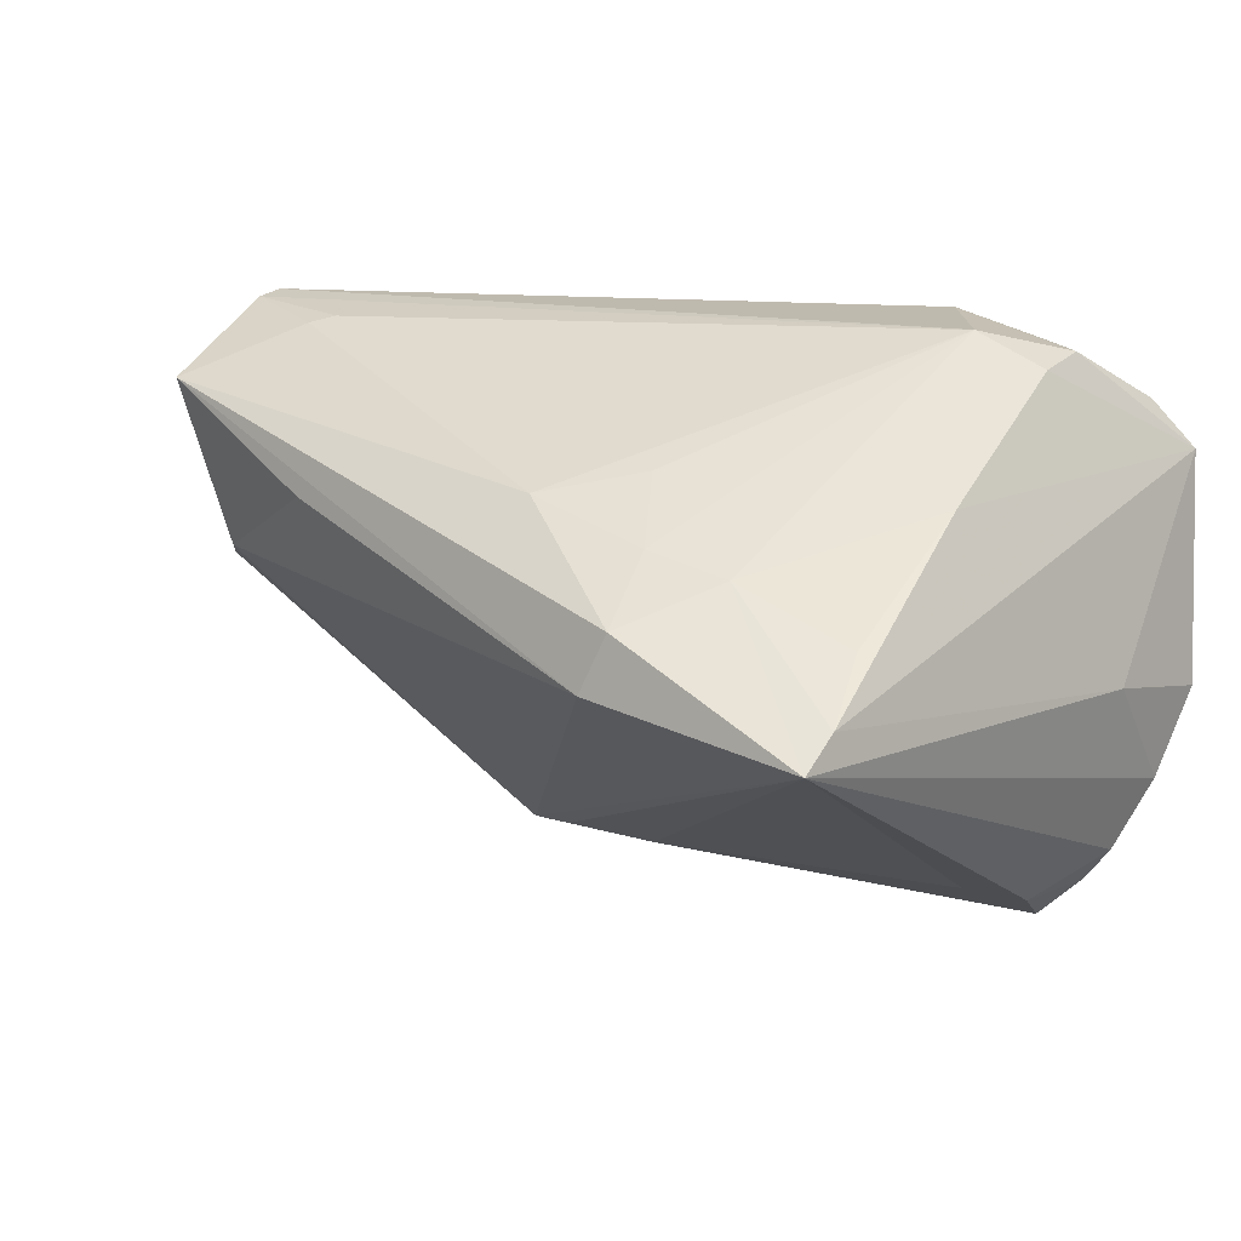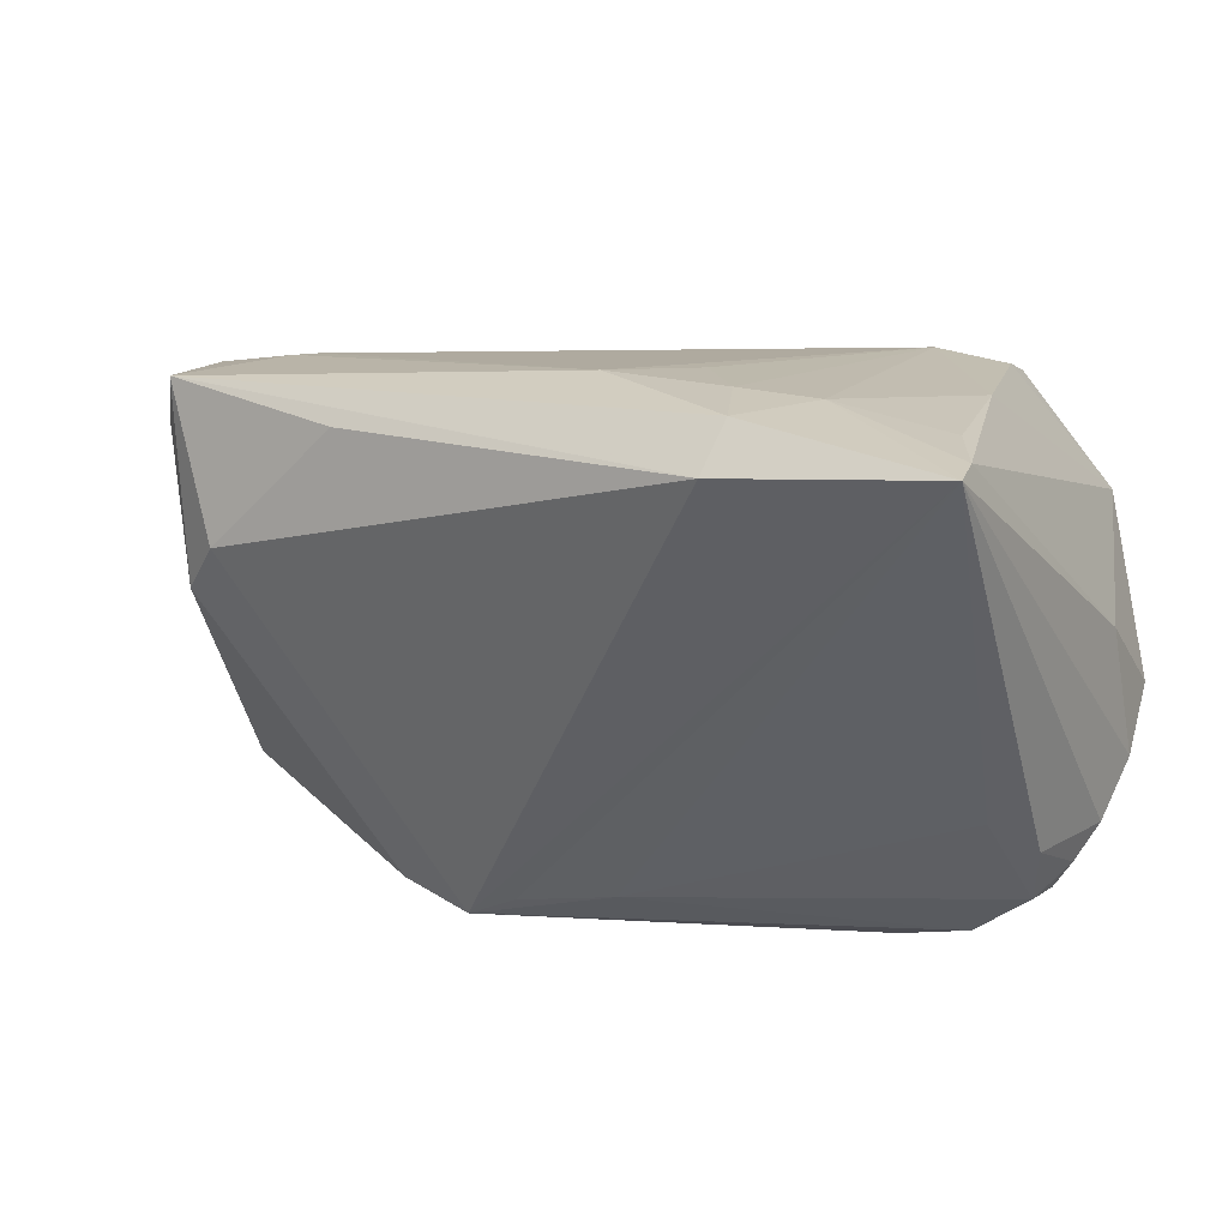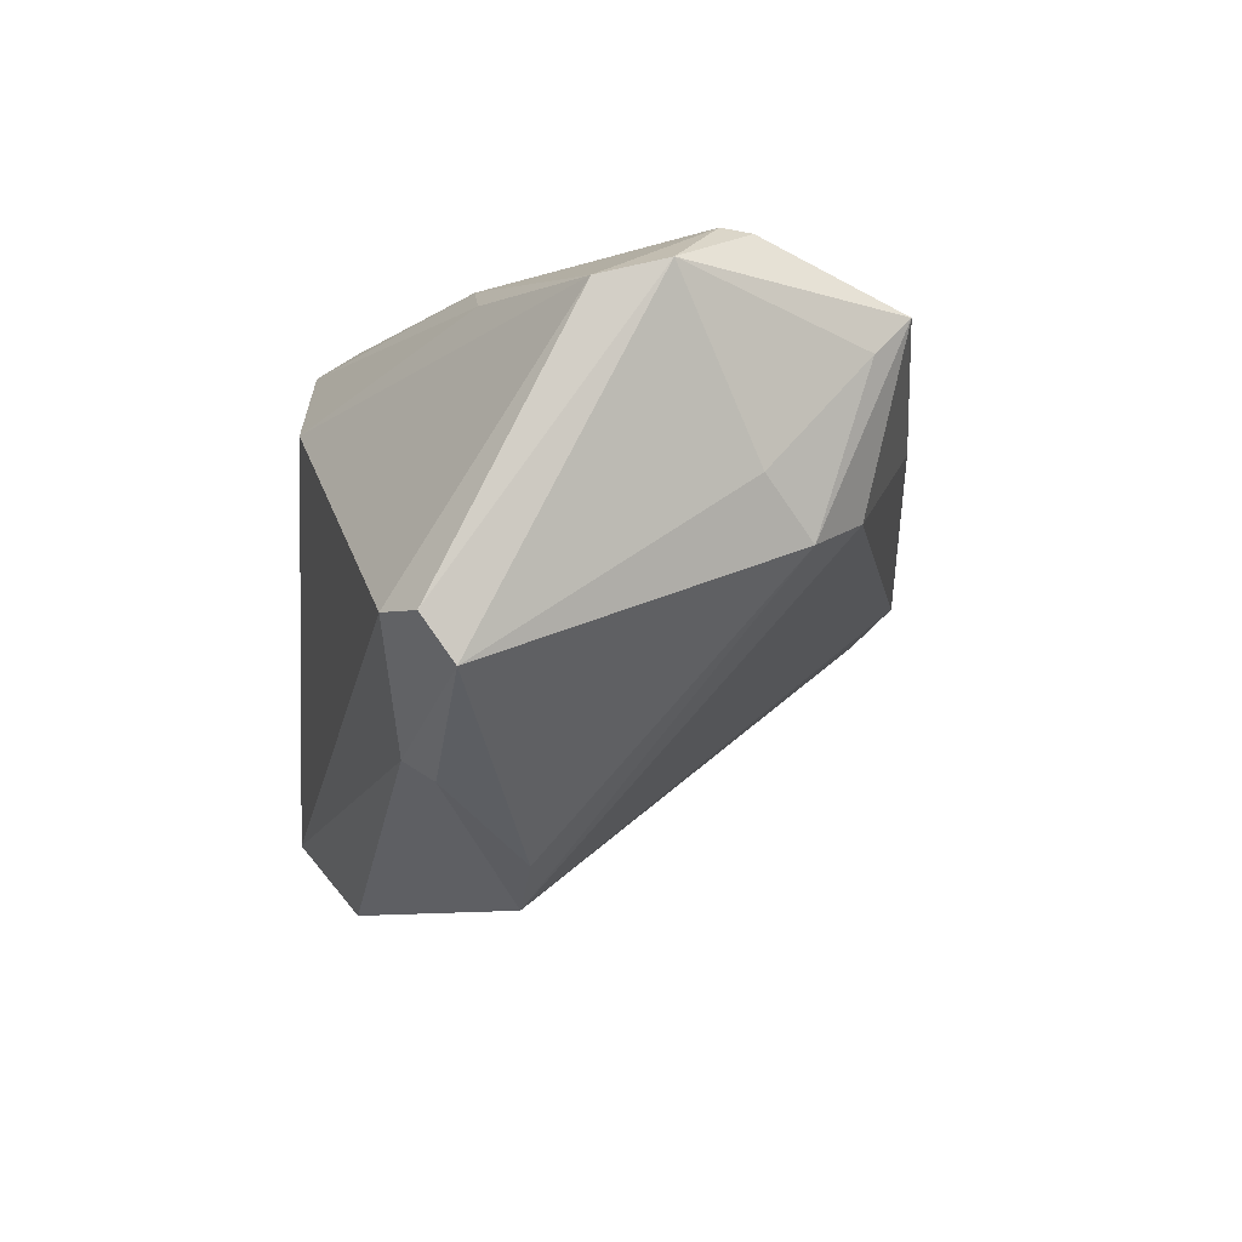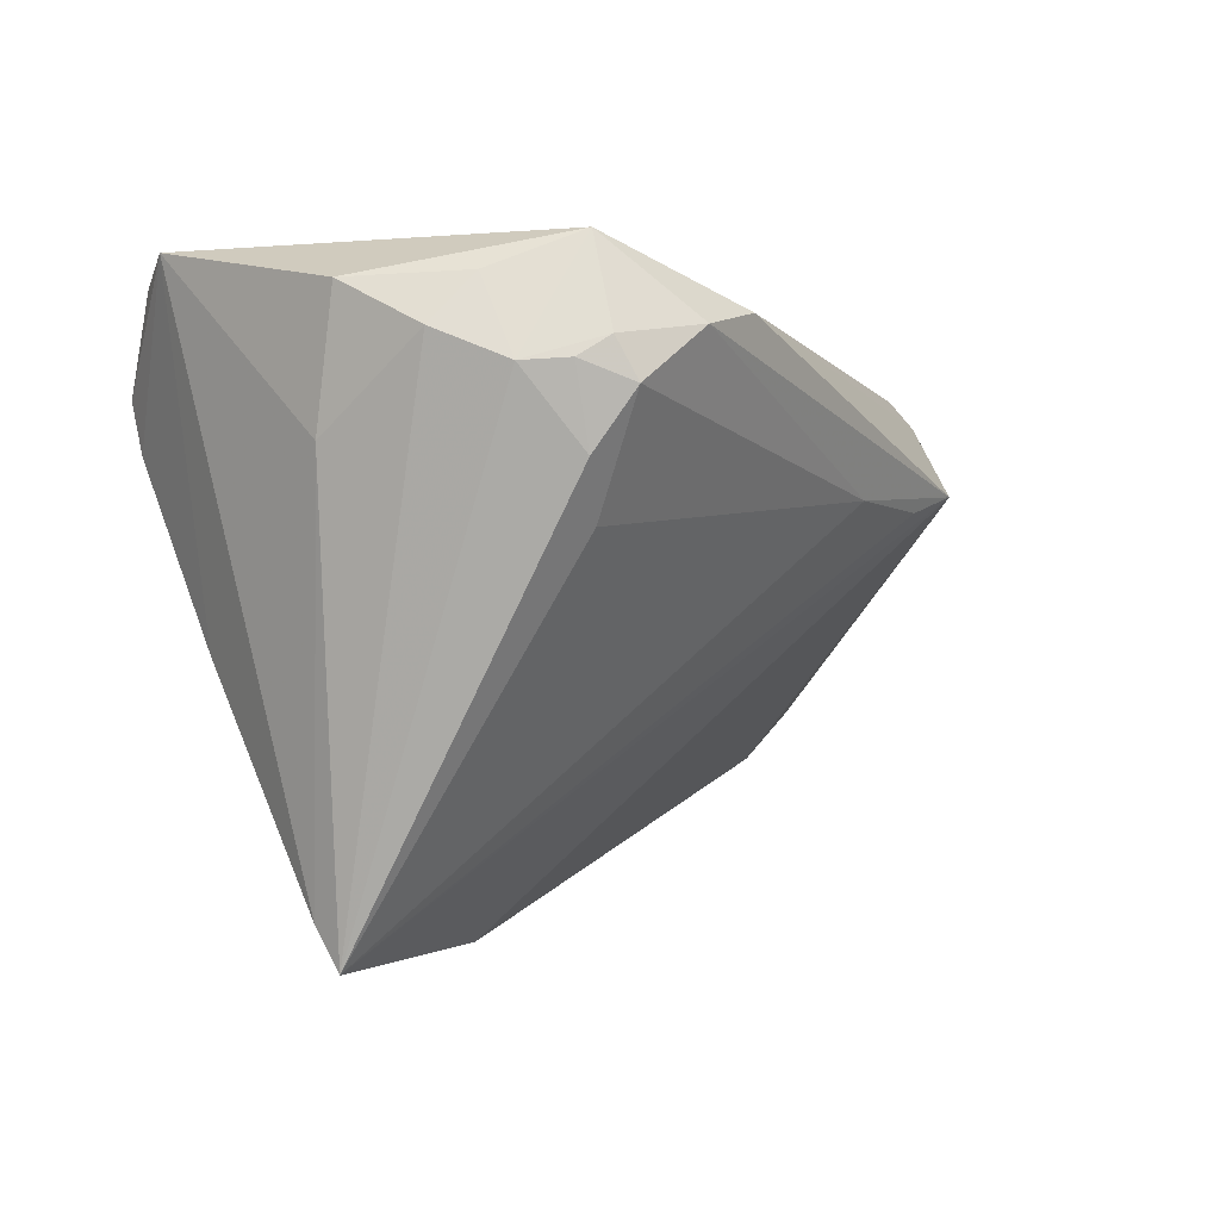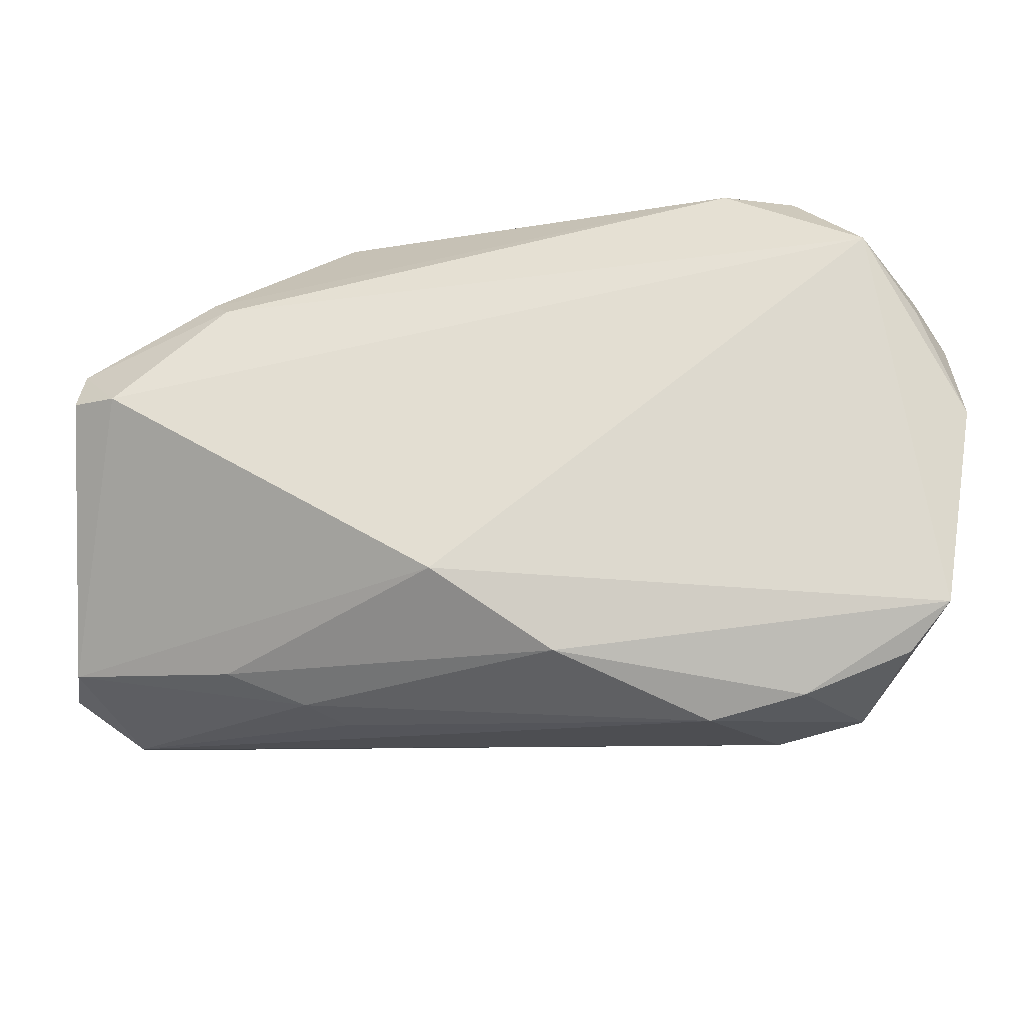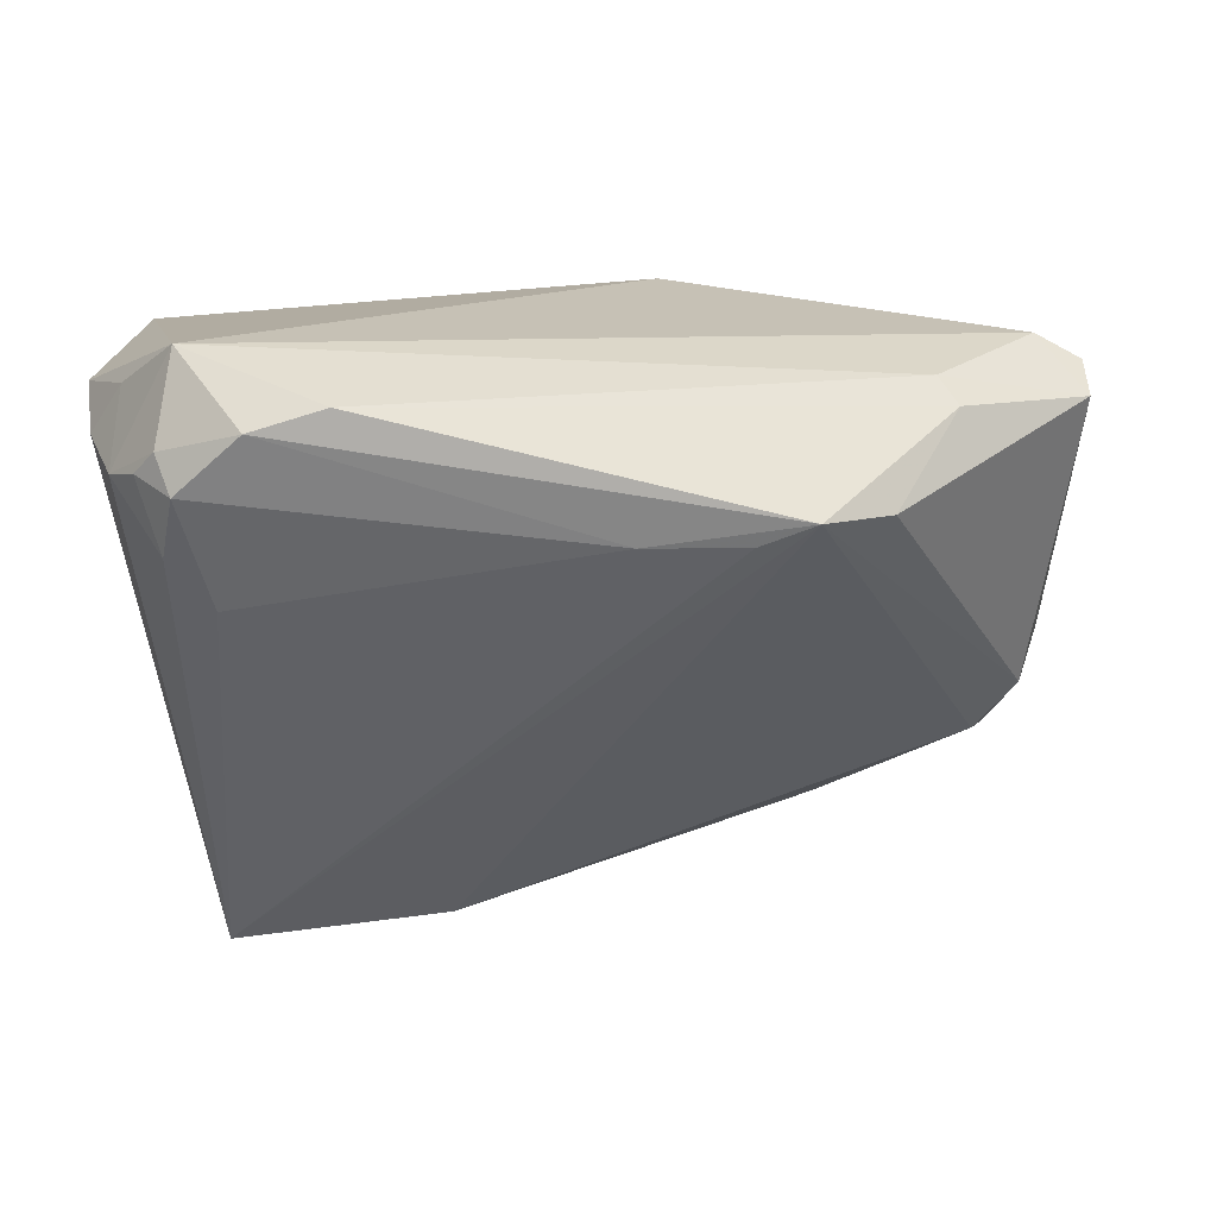
<metadata>
{"format":"obj","ext":"obj","renderer":"f3d","projection":"perspective","resolution":1024,"background":"white","views":[{"elev":14.7,"azim":36.6,"up":"+Z"},{"elev":-14.5,"azim":19.3,"up":"+Z"},{"elev":-4.2,"azim":-96.4,"up":"+Z"},{"elev":-0.2,"azim":123.6,"up":"+Y"},{"elev":71.8,"azim":2.9,"up":"+Y"},{"elev":-79.2,"azim":-175.4,"up":"+Z"}]}
</metadata>
<code>
v -0.04367 -0.01997 0.006878
v -0.04103 0.02333 -0.01946
v 0.0252 -0.03618 0.01032
v 0.04581 0.01695 0.03201
v 0.03625 0.01755 0.03557
v 0.02665 0.03039 -0.03558
v -0.04945 -0.01393 0.004085
v 0.04241 0.008081 -0.02655
v 0.0502 0.03467 0.0269
v 0.04749 -0.02462 0.009382
v 0.0569 0.01674 -0.002437
v 0.05454 0.03774 0.02107
v -0.02389 -0.02916 0.01686
v 0.02623 0.03088 0.0359
v -0.03797 -0.01161 0.03344
v 0.04996 -0.03274 0.003542
v -0.05797 0.001326 0.03101
v -0.04956 -0.00436 0.0359
v 0.04992 -0.03774 0.0001848
v 0.04644 0.02674 -0.0313
v -0.05765 0.02581 -0.00338
v -0.01675 0.01138 -0.03194
v 0.04485 0.02188 -0.03338
v -0.00398 0.01235 -0.03209
v -0.03567 -0.009259 0.03421
v 0.053 0.02393 -0.0242
v 0.04721 0.0148 -0.02901
v -0.05746 0.02203 -0.008663
v -0.0389 0.02678 -0.01723
v 0.0563 0.02759 -0.01575
v 0.04396 0.03774 -0.02706
v -0.05217 0.02934 -0.003224
v -0.05674 0.009266 0.02928
v -0.03537 0.01898 0.0302
v 0.04943 0.02432 -0.02876
v -0.05299 -0.008255 0.01089
v -0.01982 0.01491 0.03524
v 0.02232 -0.03745 0.00341
v 0.03298 -0.02573 0.01474
v -0.02499 0.0188 0.03373
v -0.0239 0.01353 -0.033
v -0.03236 0.01311 -0.02811
v 0.01744 -0.01773 0.02299
v 0.05797 0.0328 -0.005554
v 0.0473 -0.005145 0.02039
v 0.03753 0.03332 0.03257
v 0.0461 0.02321 0.03336
v -0.009201 0.03774 0.02005
v 0.03612 0.02836 -0.0359
v -0.04977 -0.02003 0.02339
v 0.006451 0.03597 0.02923
v 0.02311 -0.02699 0.01689
v -0.04769 -0.02432 0.02754
v -0.04965 -0.007828 0.03531
v 0.05158 0.03332 -0.01876
v 0.007731 -0.02664 0.02079
f 14 18 5
f 37 18 14
f 15 56 25
f 25 56 5
f 27 26 19
f 19 41 22
f 22 24 19
f 41 24 22
f 19 24 8
f 8 24 23
f 8 27 19
f 23 27 8
f 33 21 17
f 17 18 33
f 49 24 41
f 23 24 49
f 55 31 44
f 26 31 55
f 20 31 26
f 23 49 20
f 20 49 31
f 12 31 48
f 12 46 9
f 44 31 12
f 12 11 44
f 53 56 15
f 53 3 56
f 5 4 47
f 14 5 47
f 47 46 14
f 9 46 47
f 47 12 9
f 4 12 47
f 7 36 28
f 17 21 28
f 28 36 17
f 19 26 30
f 30 11 19
f 44 11 30
f 30 55 44
f 26 55 30
f 21 33 32
f 32 33 48
f 32 28 21
f 29 28 32
f 48 31 32
f 31 29 32
f 18 37 40
f 40 33 18
f 40 37 14
f 6 49 41
f 31 49 6
f 6 29 31
f 23 20 35
f 35 20 26
f 35 27 23
f 26 27 35
f 51 12 48
f 46 12 51
f 14 46 51
f 51 40 14
f 19 11 16
f 11 12 16
f 39 3 19
f 19 16 39
f 54 53 15
f 15 25 54
f 54 18 17
f 17 53 54
f 54 5 18
f 54 25 5
f 3 53 38
f 19 3 38
f 38 41 19
f 7 53 50
f 50 36 7
f 50 53 17
f 17 36 50
f 41 7 42
f 7 28 42
f 2 28 29
f 2 6 41
f 29 6 2
f 41 42 2
f 2 42 28
f 48 33 34
f 33 40 34
f 34 51 48
f 40 51 34
f 45 4 5
f 5 39 45
f 45 12 4
f 45 16 12
f 52 39 5
f 56 3 52
f 3 39 52
f 13 38 53
f 1 7 41
f 38 13 1
f 41 38 1
f 1 53 7
f 1 13 53
f 10 39 16
f 16 45 10
f 10 45 39
f 5 56 43
f 43 52 5
f 56 52 43

</code>
